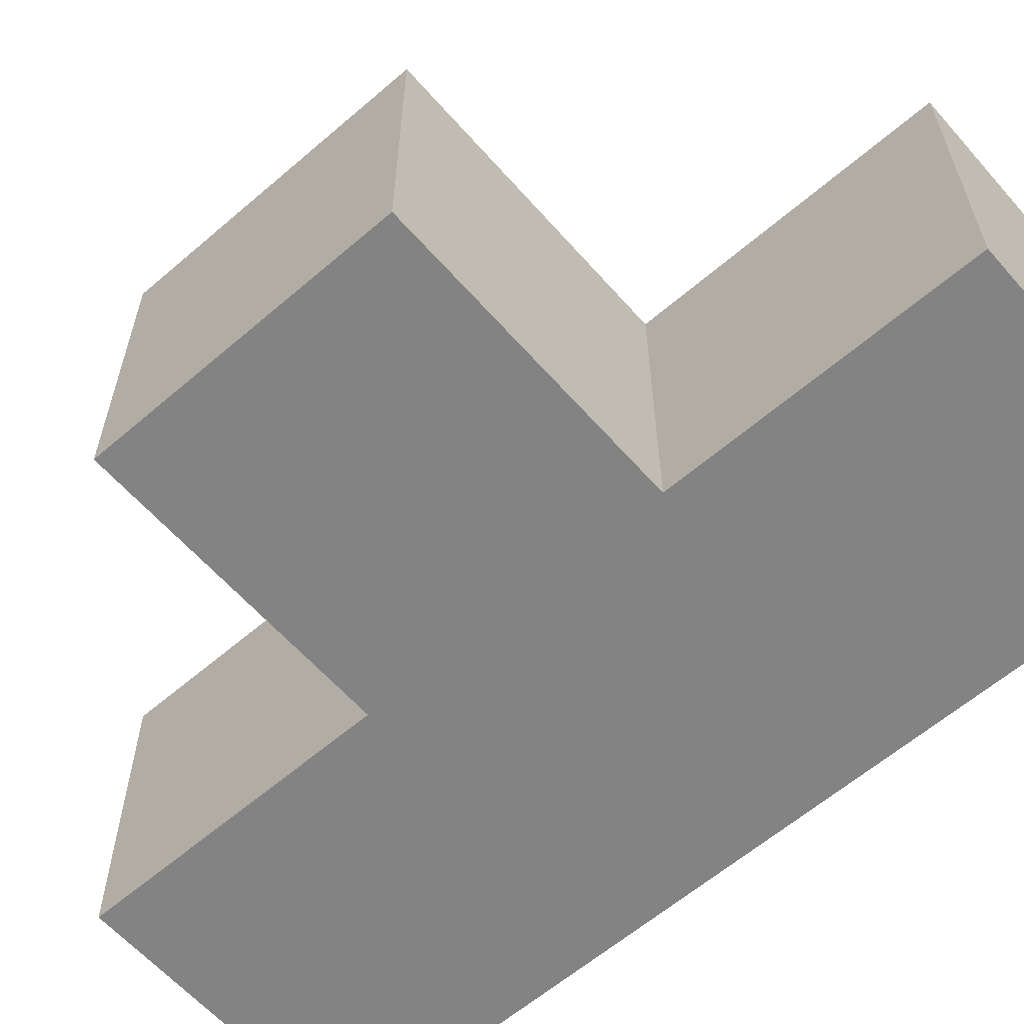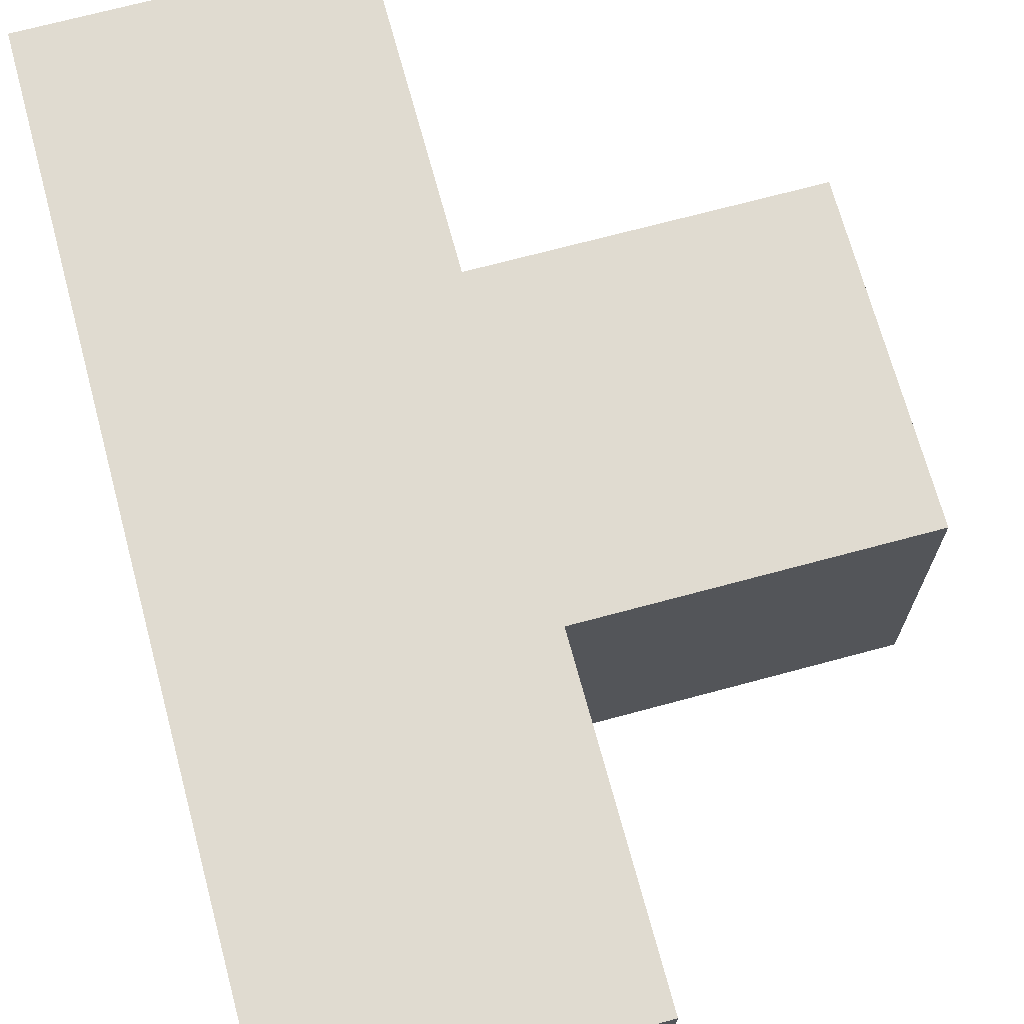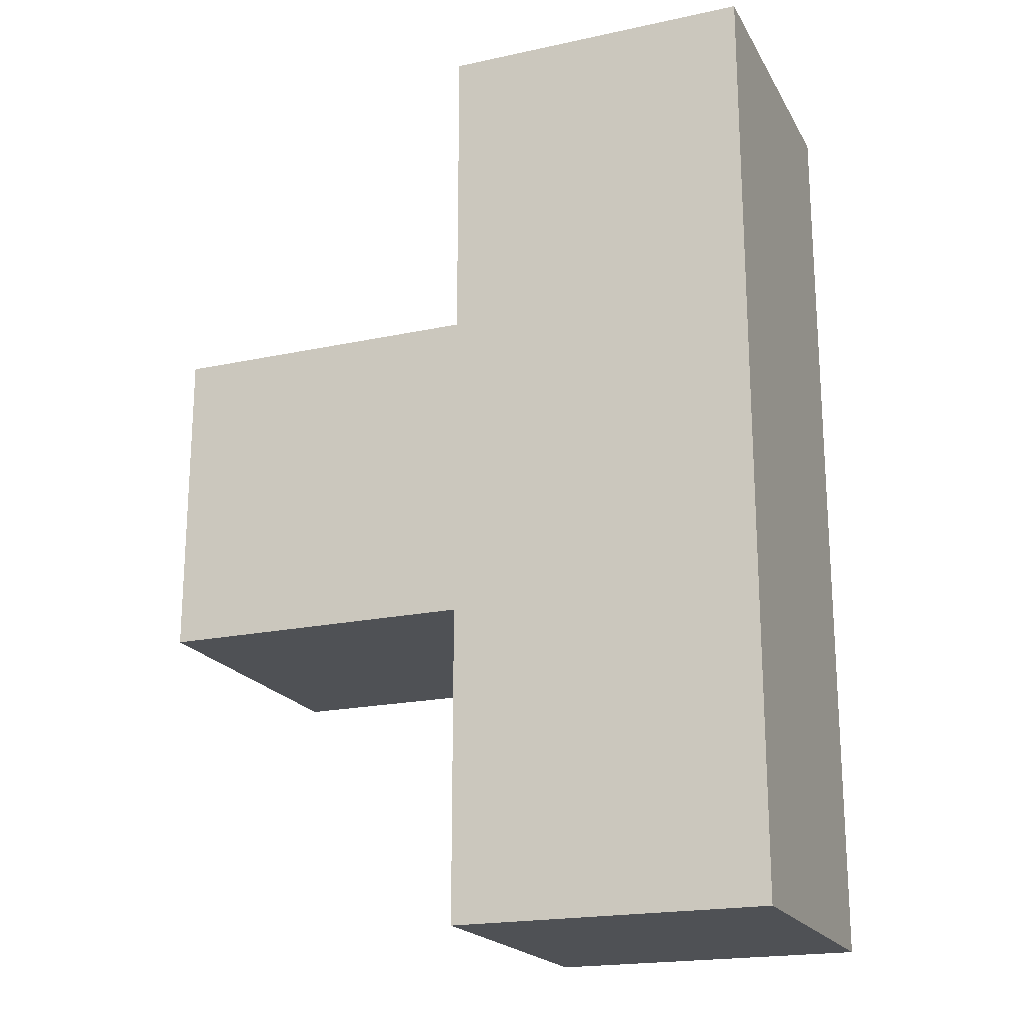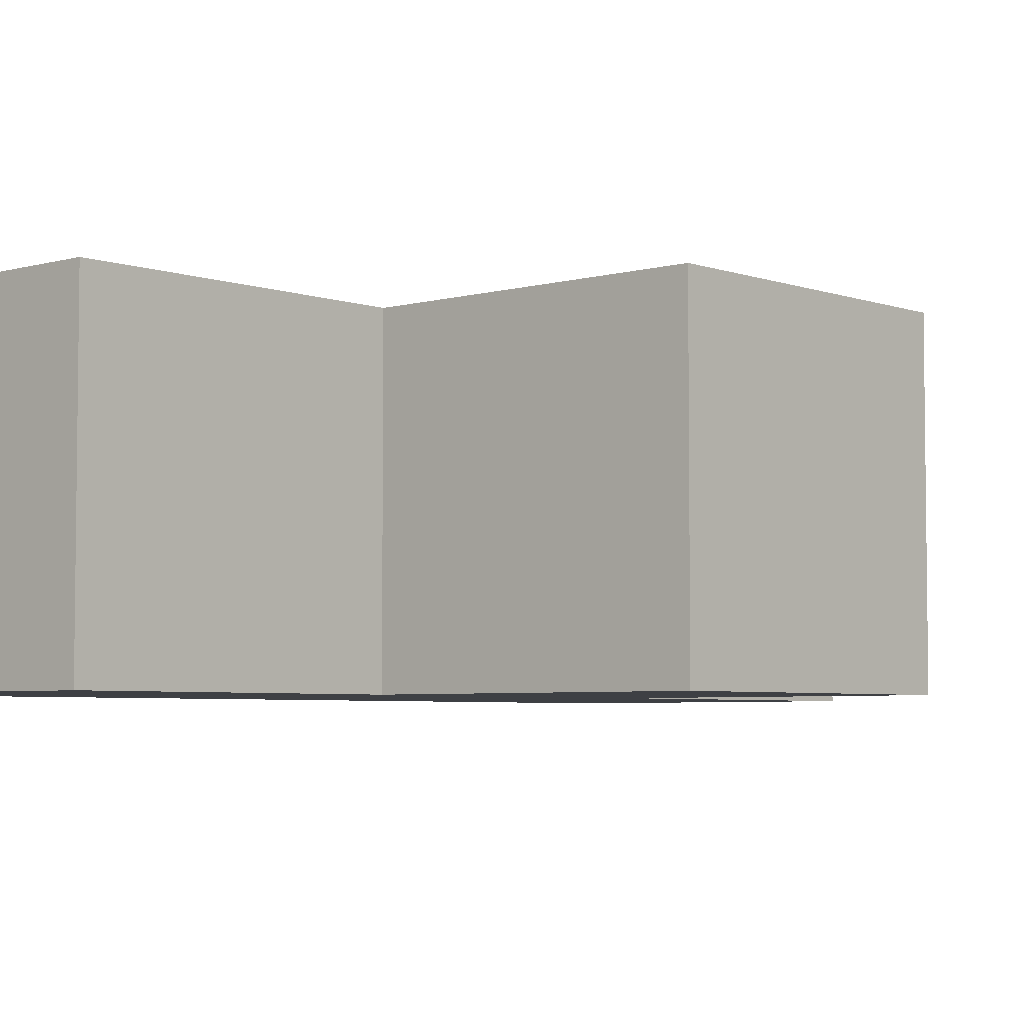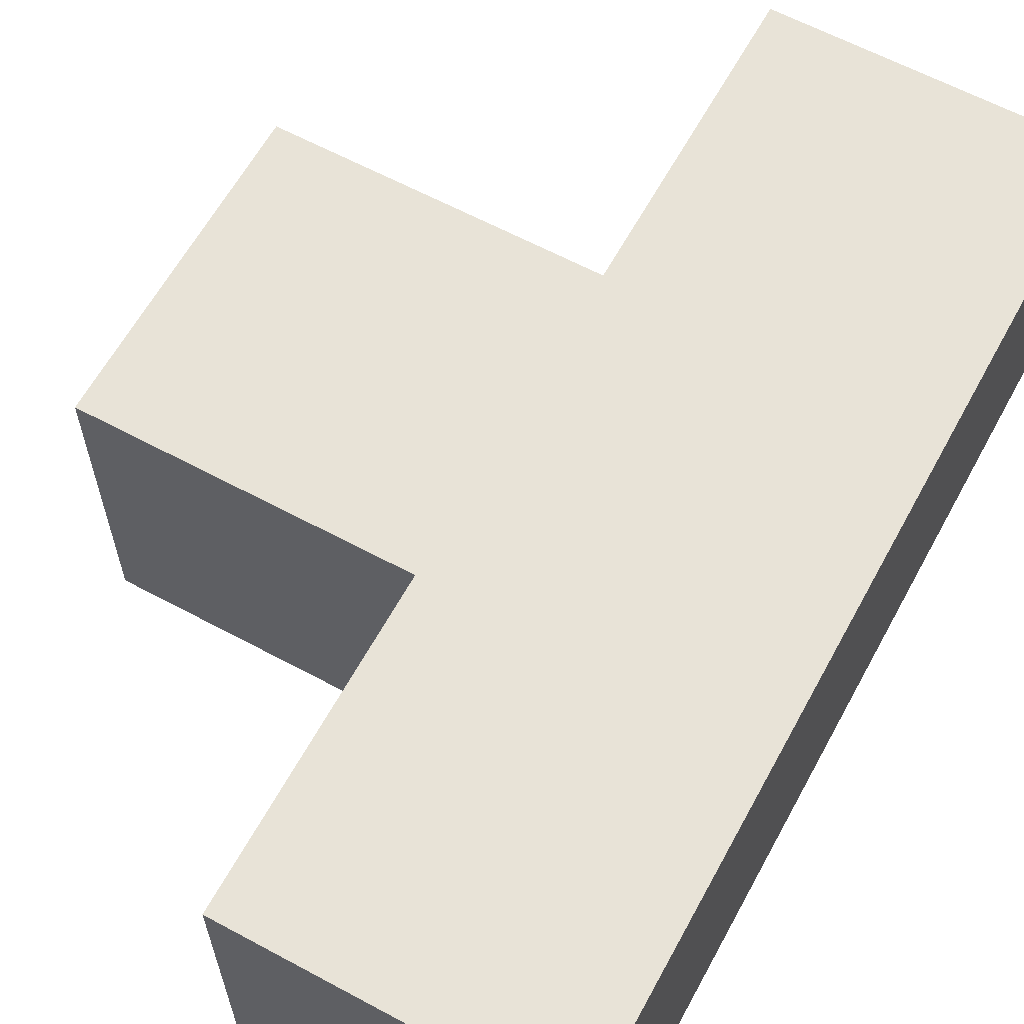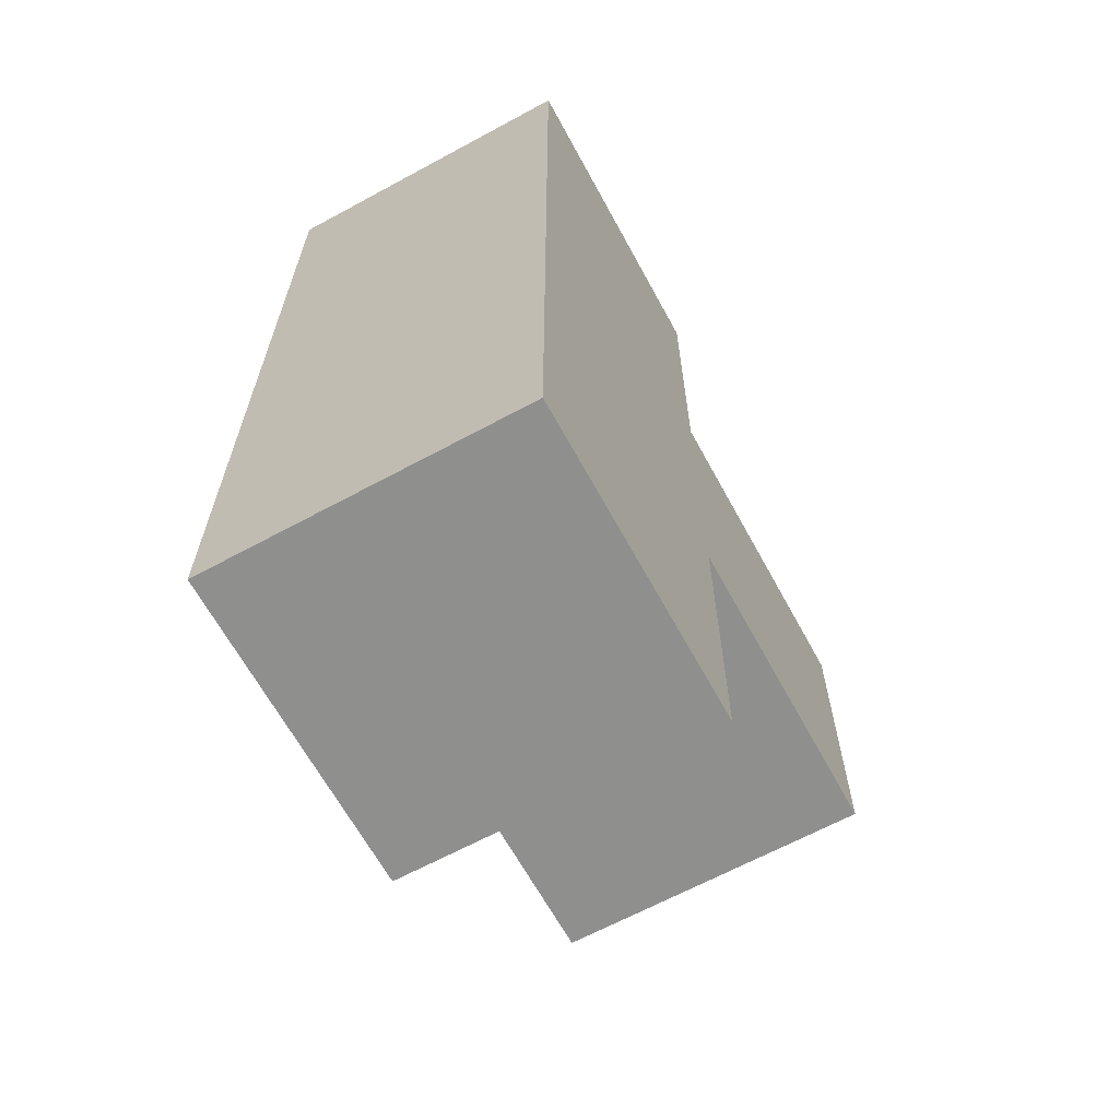
<metadata>
{"format":"obj","ext":"obj","renderer":"f3d","projection":"perspective","resolution":1024,"background":"white","views":[{"elev":-61.2,"azim":-48.8,"up":"+Z"},{"elev":70.1,"azim":164.9,"up":"+Z"},{"elev":-20.0,"azim":21.7,"up":"+Y"},{"elev":-4.7,"azim":-138.2,"up":"+Z"},{"elev":62.3,"azim":28.6,"up":"+Z"},{"elev":-65.2,"azim":118.6,"up":"+Y"}]}
</metadata>
<code>
o a
g a
v 3.607 -1.52 0.5
v 3.607 -1.52 -0.5
v 2.607 -1.52 0.5
v 2.607 -1.52 -0.5
v 3.607 -0.52 -0.5
v 3.607 0.48 -0.5
v 2.607 -0.52 -0.5
v 2.607 0.48 -0.5
v 3.607 1.48 -0.5
v 3.607 1.48 0.5
v 2.607 1.48 -0.5
v 2.607 1.48 0.5
v 3.607 0.48 0.5
v 3.607 -0.52 0.5
v 2.607 0.48 0.5
v 2.607 -0.52 0.5
v 1.607 -0.52 0.5
v 1.607 -0.52 -0.5
v 1.607 0.48 0.5
v 1.607 0.48 -0.5
v 3.607 0.48 0.5
v 3.607 0.48 -0.5
v 3.607 -0.52 0.5
v 3.607 -0.52 -0.5
v 3.607 -0.52 0.5
v 3.607 -0.52 -0.5
v 3.607 -1.52 0.5
v 3.607 -1.52 -0.5
v 2.607 -0.52 0.5
v 3.607 -0.52 0.5
v 2.607 -1.52 0.5
v 3.607 -1.52 0.5
v 3.607 -0.52 -0.5
v 2.607 -0.52 -0.5
v 3.607 -1.52 -0.5
v 2.607 -1.52 -0.5
v 2.607 -0.52 -0.5
v 2.607 -0.52 0.5
v 2.607 -1.52 -0.5
v 2.607 -1.52 0.5
v 3.607 0.48 -0.5
v 3.607 0.48 0.5
v 3.607 1.48 -0.5
v 3.607 1.48 0.5
v 2.607 0.48 -0.5
v 3.607 0.48 -0.5
v 2.607 1.48 -0.5
v 3.607 1.48 -0.5
v 3.607 0.48 0.5
v 2.607 0.48 0.5
v 3.607 1.48 0.5
v 2.607 1.48 0.5
v 2.607 0.48 0.5
v 2.607 0.48 -0.5
v 2.607 1.48 0.5
v 2.607 1.48 -0.5
v 2.607 -0.52 0.5
v 2.607 -0.52 -0.5
v 1.607 -0.52 0.5
v 1.607 -0.52 -0.5
v 2.607 0.48 0.5
v 2.607 -0.52 0.5
v 1.607 0.48 0.5
v 1.607 -0.52 0.5
v 2.607 -0.52 -0.5
v 2.607 0.48 -0.5
v 1.607 -0.52 -0.5
v 1.607 0.48 -0.5
v 2.607 0.48 -0.5
v 2.607 0.48 0.5
v 1.607 0.48 -0.5
v 1.607 0.48 0.5
g a
f 3 4 2 1
f 7 8 6 5
f 11 12 10 9
f 15 16 14 13
f 19 20 18 17
f 23 24 22 21
f 27 28 26 25
f 31 32 30 29
f 35 36 34 33
f 39 40 38 37
f 43 44 42 41
f 47 48 46 45
f 51 52 50 49
f 55 56 54 53
f 59 60 58 57
f 63 64 62 61
f 67 68 66 65
f 71 72 70 69

</code>
